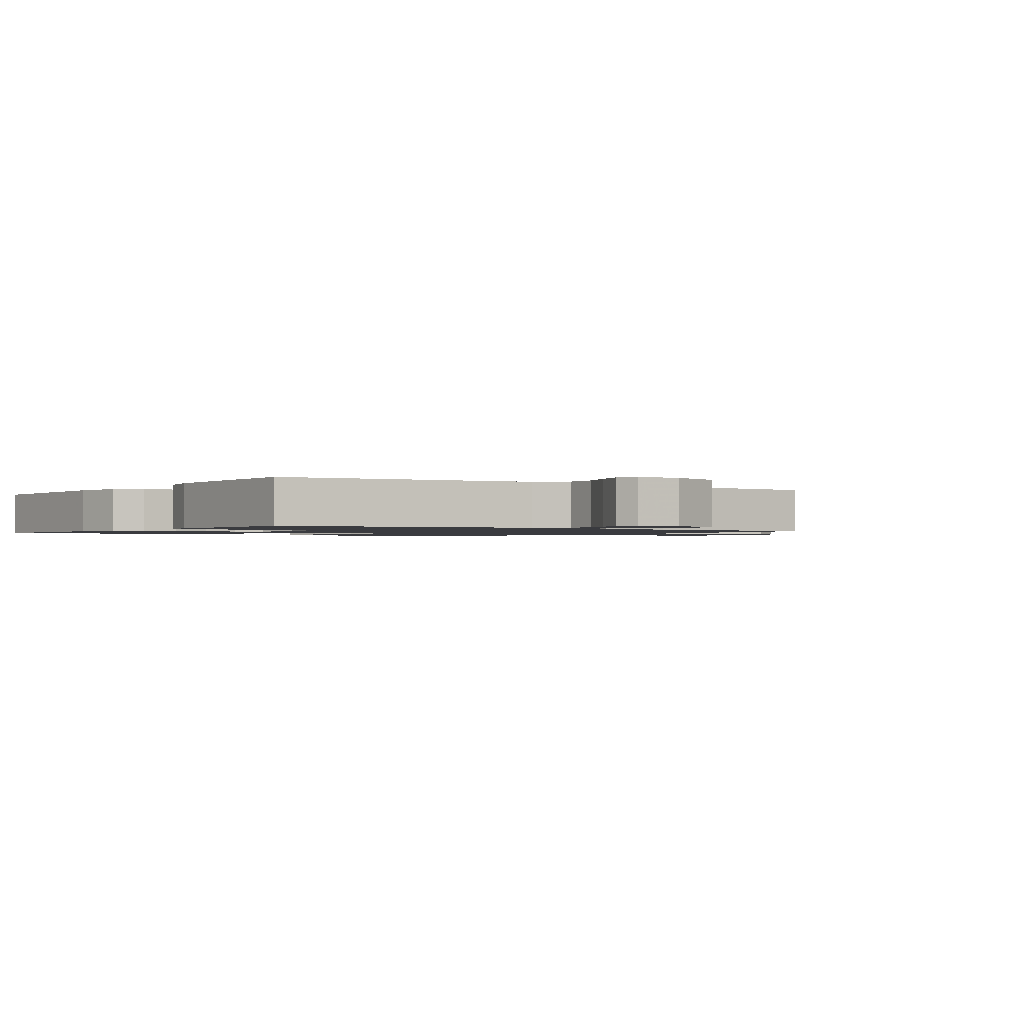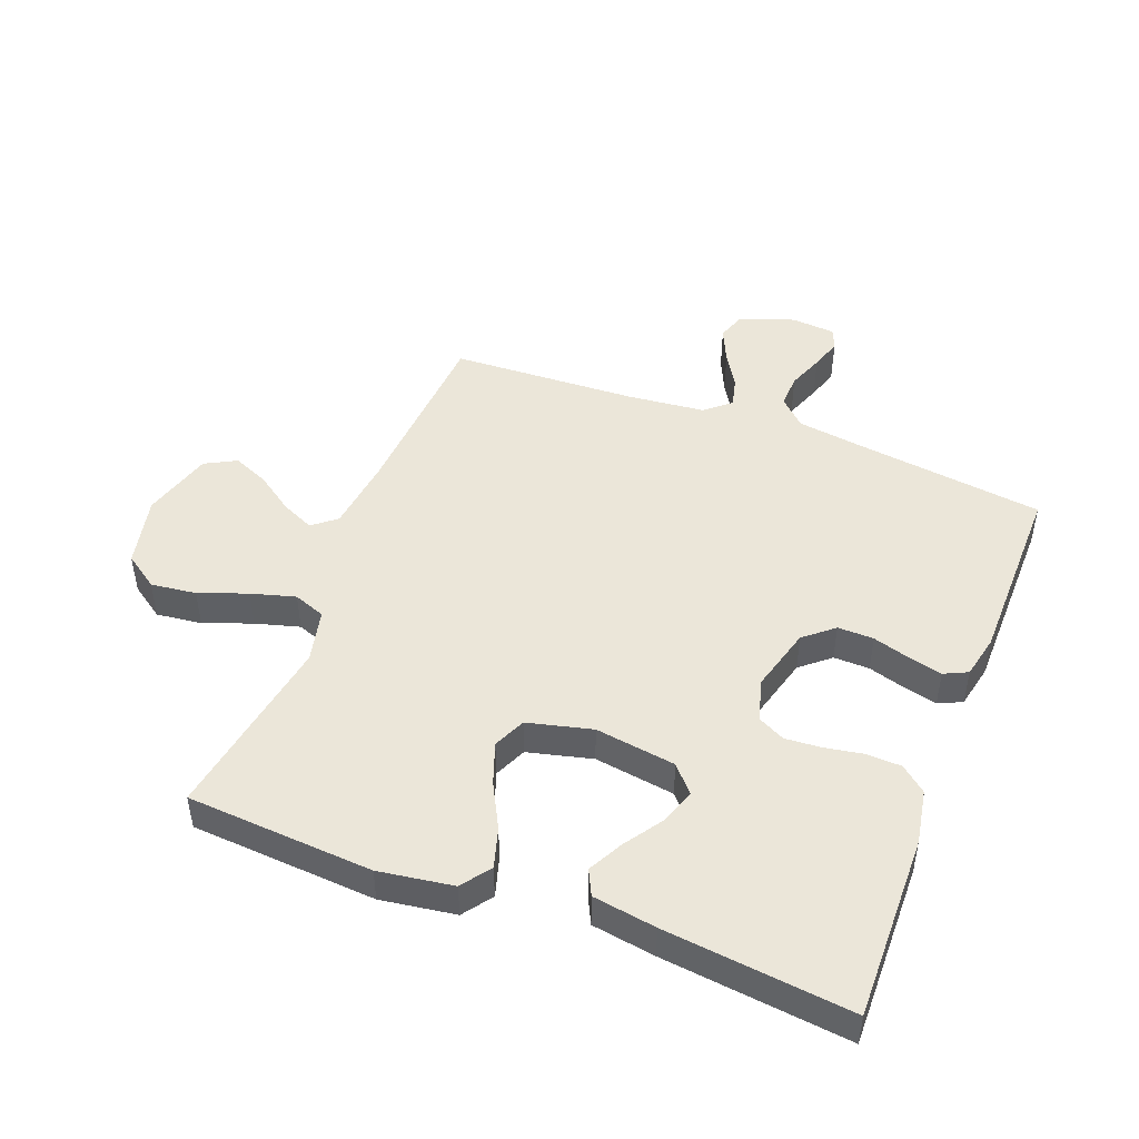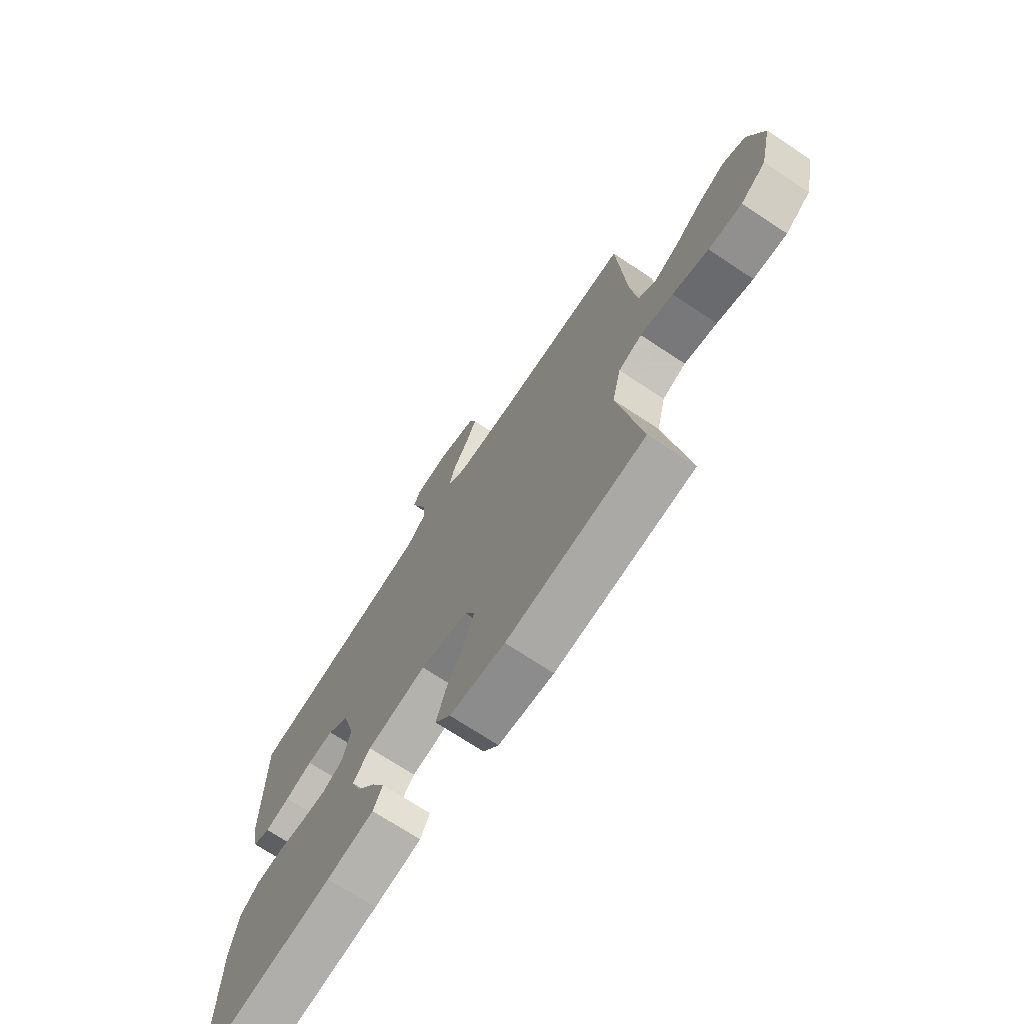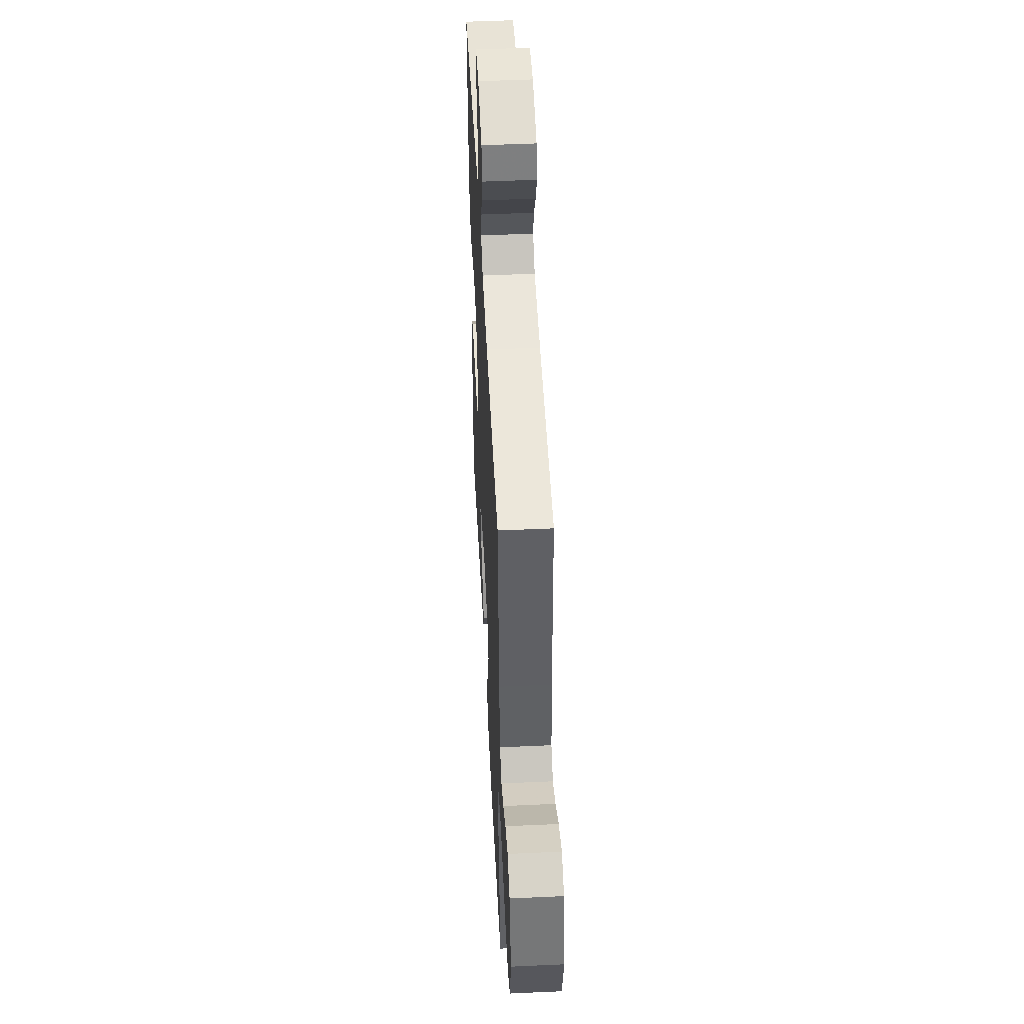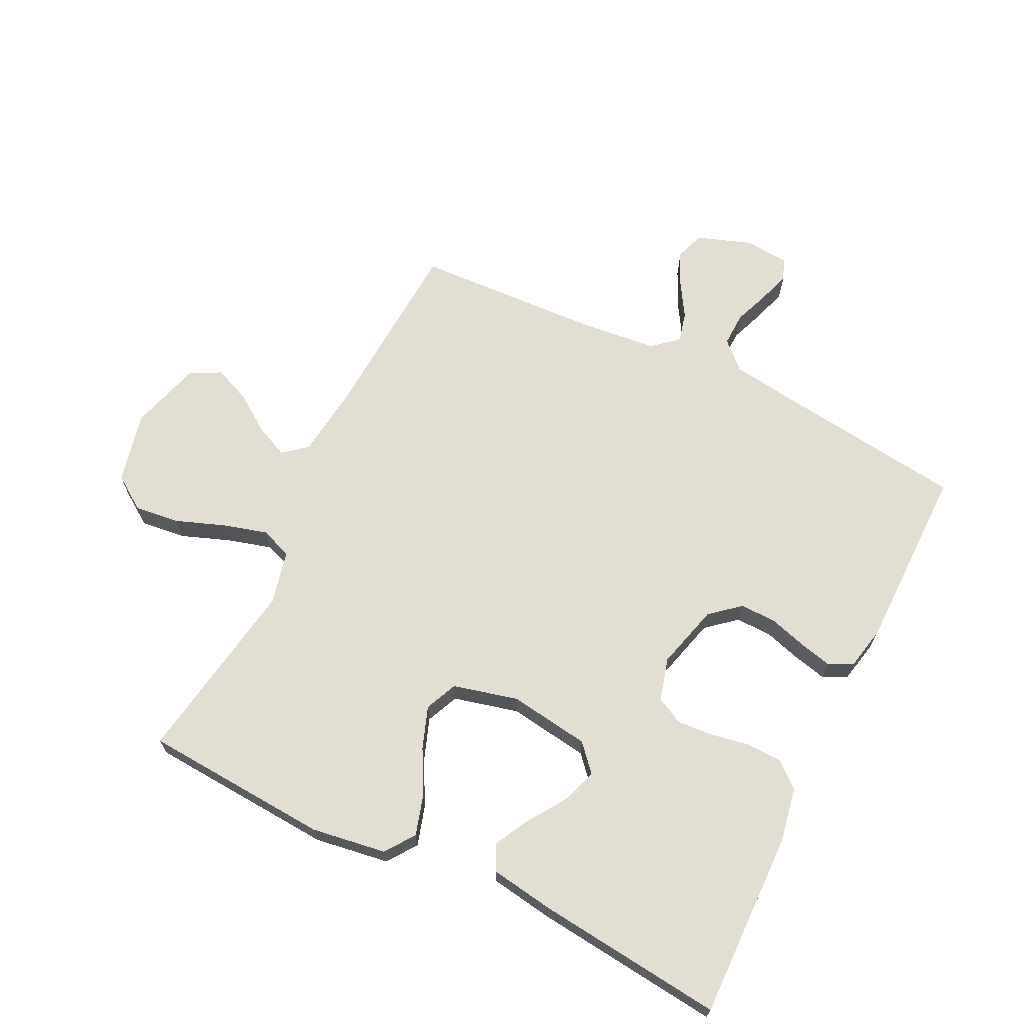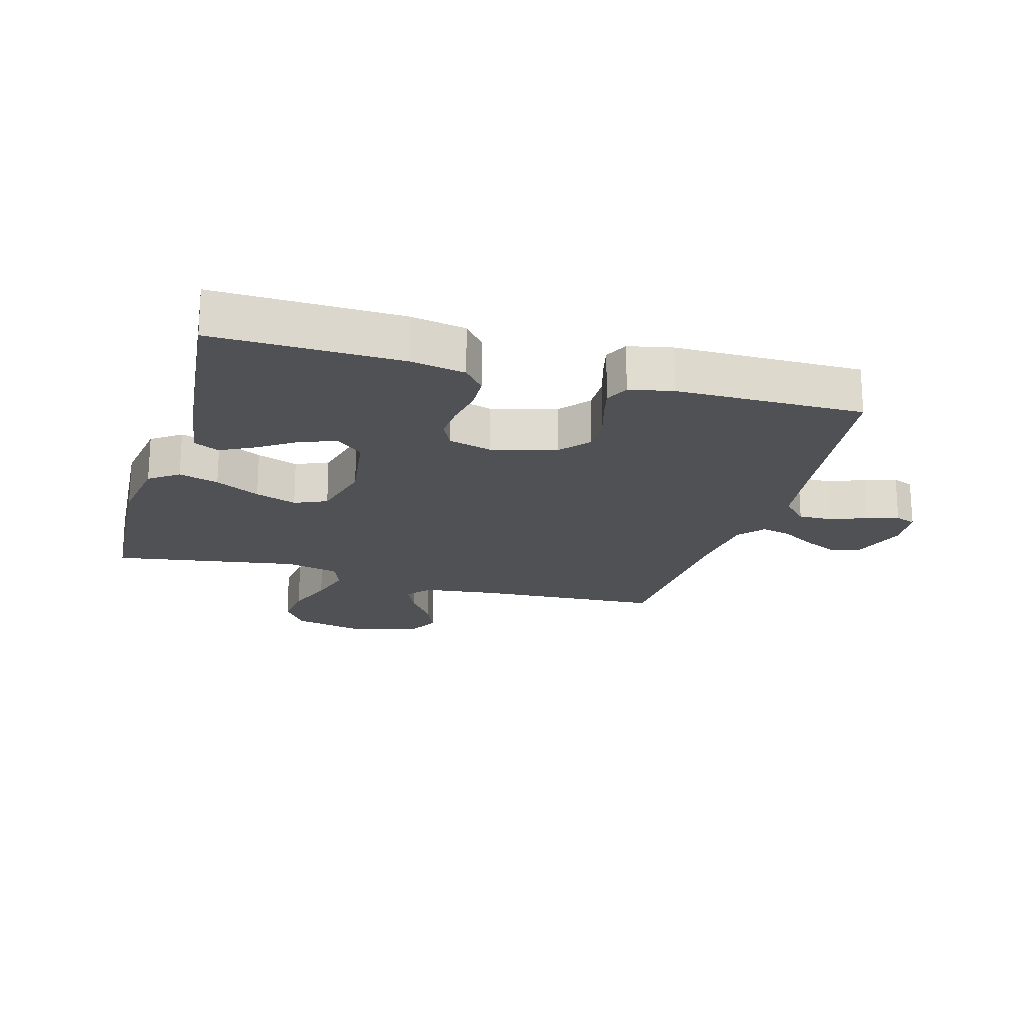
<metadata>
{"format":"obj","ext":"obj","renderer":"f3d","projection":"perspective","resolution":1024,"background":"white","views":[{"elev":-1.3,"azim":-34.7,"up":"+Y"},{"elev":47.2,"azim":-158.9,"up":"+Y"},{"elev":-72.1,"azim":56.6,"up":"+Z"},{"elev":49.4,"azim":87.1,"up":"+Z"},{"elev":67.4,"azim":-153.9,"up":"+Y"},{"elev":-19.9,"azim":-106.0,"up":"+Y"}]}
</metadata>
<code>
v -0.5 0.07 0.5
v -0.2 0.07 0.539
v -0.088 0.07 0.555
v -0.045 0.07 0.596
v -0.047 0.07 0.651
v -0.069 0.07 0.709
v -0.085 0.07 0.76
v -0.071 0.07 0.794
v 0 0.07 0.8
v 0.088 0.07 0.769
v 0.104 0.07 0.722
v 0.079 0.07 0.667
v 0.045 0.07 0.611
v 0.033 0.07 0.562
v 0.074 0.07 0.527
v 0.2 0.07 0.514
v 0.5 0.07 0.5
v 0.518 0.07 0.2
v 0.532 0.07 0.081
v 0.57 0.07 0.05
v 0.623 0.07 0.074
v 0.683 0.07 0.116
v 0.742 0.07 0.141
v 0.792 0.07 0.114
v 0.825 0.07 0
v 0.799 0.07 -0.115
v 0.744 0.07 -0.153
v 0.671 0.07 -0.144
v 0.593 0.07 -0.115
v 0.522 0.07 -0.095
v 0.471 0.07 -0.114
v 0.451 0.07 -0.2
v 0.5 0.07 -0.5
v 0.2 0.07 -0.52
v 0.08 0.07 -0.502
v 0.046 0.07 -0.455
v 0.065 0.07 -0.391
v 0.103 0.07 -0.319
v 0.127 0.07 -0.252
v 0.104 0.07 -0.2
v 0 0.07 -0.174
v -0.13 0.07 -0.193
v -0.168 0.07 -0.236
v -0.148 0.07 -0.293
v -0.107 0.07 -0.354
v -0.078 0.07 -0.41
v -0.098 0.07 -0.451
v -0.2 0.07 -0.467
v -0.5 0.07 -0.5
v -0.494 0.07 -0.2
v -0.478 0.07 -0.112
v -0.437 0.07 -0.078
v -0.38 0.07 -0.076
v -0.318 0.07 -0.087
v -0.261 0.07 -0.091
v -0.217 0.07 -0.069
v -0.198 0.07 0
v -0.226 0.07 0.104
v -0.273 0.07 0.144
v -0.331 0.07 0.143
v -0.391 0.07 0.125
v -0.445 0.07 0.112
v -0.483 0.07 0.13
v -0.498 0.07 0.2
v -0.5 0 0.5
v -0.2 0 0.539
v -0.088 0 0.555
v -0.045 0 0.596
v -0.047 0 0.651
v -0.069 0 0.709
v -0.085 0 0.76
v -0.071 0 0.794
v 0 0 0.8
v 0.088 0 0.769
v 0.104 0 0.722
v 0.079 0 0.667
v 0.045 0 0.611
v 0.033 0 0.562
v 0.074 0 0.527
v 0.2 0 0.514
v 0.5 0 0.5
v 0.518 0 0.2
v 0.532 0 0.081
v 0.57 0 0.05
v 0.623 0 0.074
v 0.683 0 0.116
v 0.742 0 0.141
v 0.792 0 0.114
v 0.825 0 0
v 0.799 0 -0.115
v 0.744 0 -0.153
v 0.671 0 -0.144
v 0.593 0 -0.115
v 0.522 0 -0.095
v 0.471 0 -0.114
v 0.451 0 -0.2
v 0.5 0 -0.5
v 0.2 0 -0.52
v 0.08 0 -0.502
v 0.046 0 -0.455
v 0.065 0 -0.391
v 0.103 0 -0.319
v 0.127 0 -0.252
v 0.104 0 -0.2
v 0 0 -0.174
v -0.13 0 -0.193
v -0.168 0 -0.236
v -0.148 0 -0.293
v -0.107 0 -0.354
v -0.078 0 -0.41
v -0.098 0 -0.451
v -0.2 0 -0.467
v -0.5 0 -0.5
v -0.494 0 -0.2
v -0.478 0 -0.112
v -0.437 0 -0.078
v -0.38 0 -0.076
v -0.318 0 -0.087
v -0.261 0 -0.091
v -0.217 0 -0.069
v -0.198 0 0
v -0.226 0 0.104
v -0.273 0 0.144
v -0.331 0 0.143
v -0.391 0 0.125
v -0.445 0 0.112
v -0.483 0 0.13
v -0.498 0 0.2
f 63 64 1 2
f 60 61 62 63
f 60 63 2 3
f 59 60 3 4
f 58 59 4
f 57 58 4
f 51 52 53 54
f 51 54 55
f 50 51 55
f 49 50 55
f 48 49 55 56
f 44 45 46 47
f 43 44 47 48
f 35 36 37 38
f 35 38 39
f 32 33 34 35
f 31 32 35 39
f 26 27 28 29
f 26 29 30
f 25 26 30
f 24 25 30
f 21 22 23 24
f 20 21 24 30
f 19 20 30 31
f 16 17 18
f 15 16 18 19
f 14 15 19 31
f 10 11 12 13
f 8 9 10 13
f 8 13 14
f 5 6 7 8
f 5 8 14
f 4 5 14 31
f 43 48 56 57
f 42 43 57 4
f 41 42 4
f 40 41 4 31
f 31 39 40
f 66 65 128 127
f 127 126 125 124
f 67 66 127 124
f 68 67 124 123
f 68 123 122
f 68 122 121
f 118 117 116 115
f 119 118 115
f 119 115 114
f 119 114 113
f 120 119 113 112
f 111 110 109 108
f 112 111 108 107
f 102 101 100 99
f 103 102 99
f 99 98 97 96
f 103 99 96 95
f 93 92 91 90
f 94 93 90
f 94 90 89
f 94 89 88
f 88 87 86 85
f 94 88 85 84
f 95 94 84 83
f 82 81 80
f 83 82 80 79
f 95 83 79 78
f 77 76 75 74
f 77 74 73 72
f 78 77 72
f 72 71 70 69
f 78 72 69
f 95 78 69 68
f 121 120 112 107
f 68 121 107 106
f 68 106 105
f 95 68 105 104
f 104 103 95
f 1 65 66 2
f 2 66 67 3
f 3 67 68 4
f 4 68 69 5
f 5 69 70 6
f 6 70 71 7
f 7 71 72 8
f 8 72 73 9
f 9 73 74 10
f 10 74 75 11
f 11 75 76 12
f 12 76 77 13
f 13 77 78 14
f 14 78 79 15
f 15 79 80 16
f 16 80 81 17
f 17 81 82 18
f 18 82 83 19
f 19 83 84 20
f 20 84 85 21
f 21 85 86 22
f 22 86 87 23
f 23 87 88 24
f 24 88 89 25
f 25 89 90 26
f 26 90 91 27
f 27 91 92 28
f 28 92 93 29
f 29 93 94 30
f 30 94 95 31
f 31 95 96 32
f 32 96 97 33
f 33 97 98 34
f 34 98 99 35
f 35 99 100 36
f 36 100 101 37
f 37 101 102 38
f 38 102 103 39
f 39 103 104 40
f 40 104 105 41
f 41 105 106 42
f 42 106 107 43
f 43 107 108 44
f 44 108 109 45
f 45 109 110 46
f 46 110 111 47
f 47 111 112 48
f 48 112 113 49
f 49 113 114 50
f 50 114 115 51
f 51 115 116 52
f 52 116 117 53
f 53 117 118 54
f 54 118 119 55
f 55 119 120 56
f 56 120 121 57
f 57 121 122 58
f 58 122 123 59
f 59 123 124 60
f 60 124 125 61
f 61 125 126 62
f 62 126 127 63
f 63 127 128 64
f 64 128 65 1

</code>
